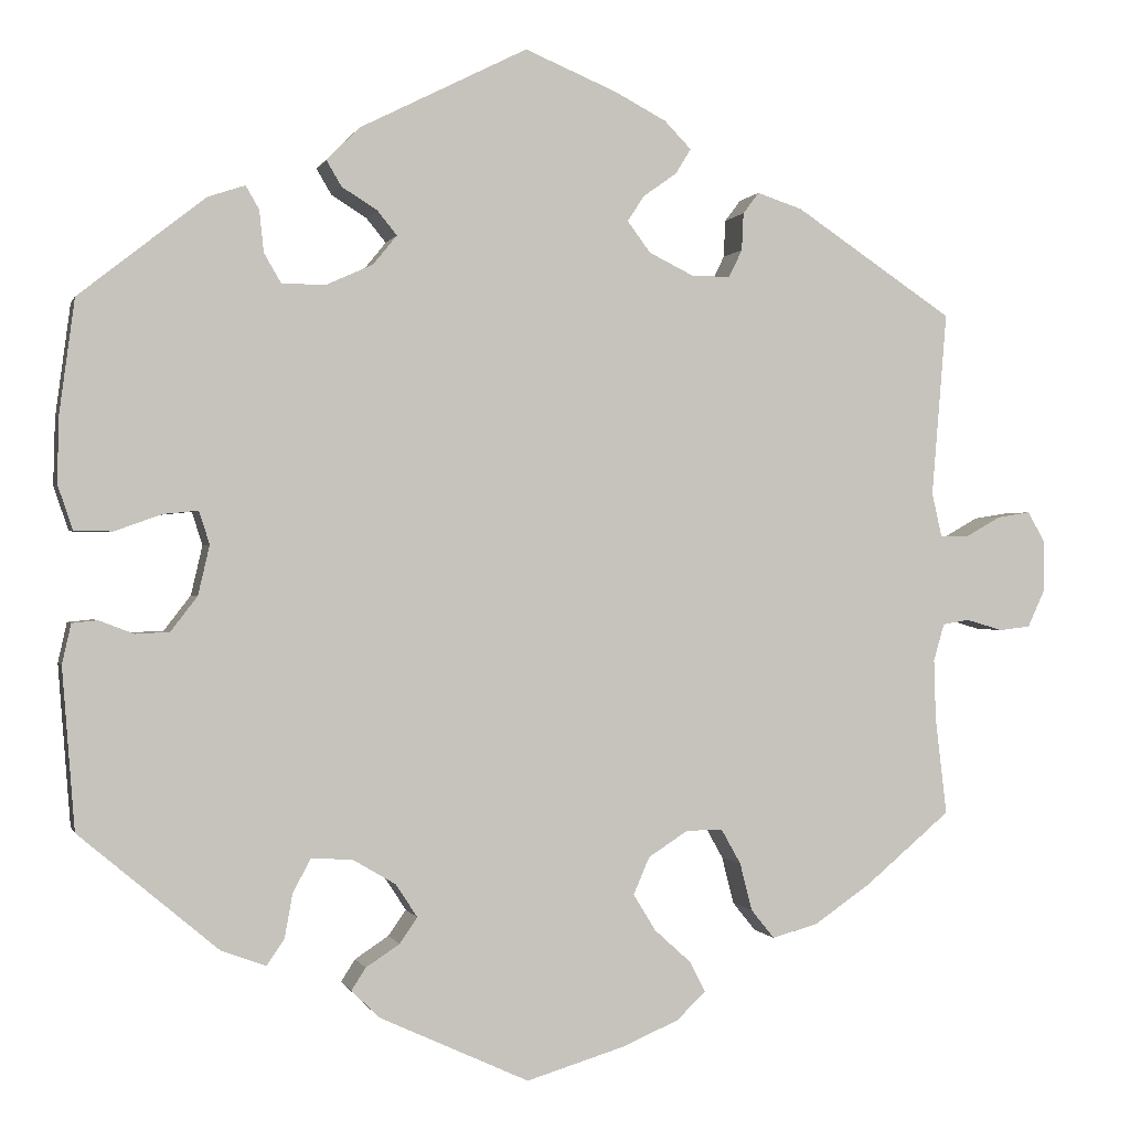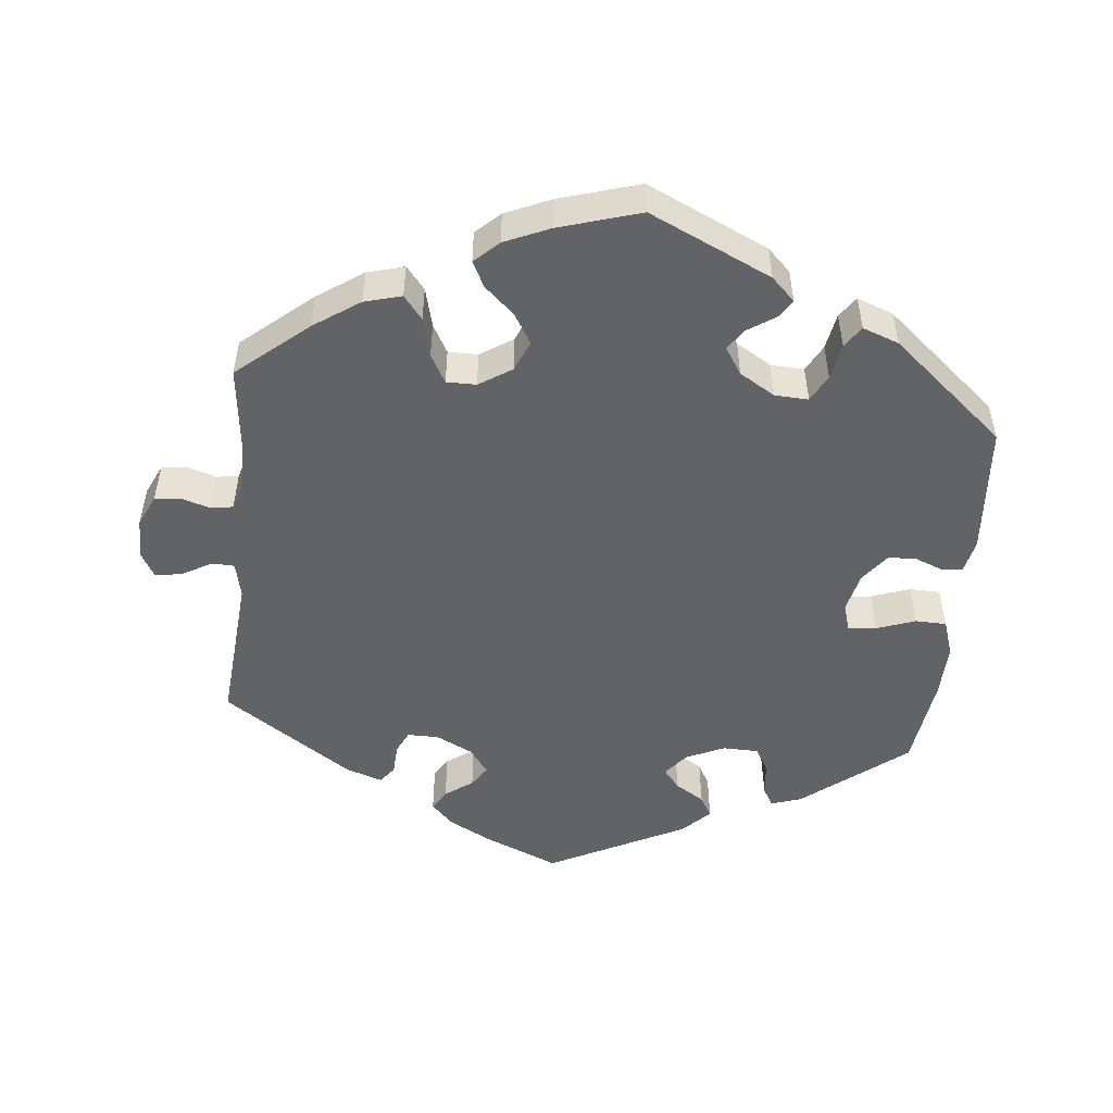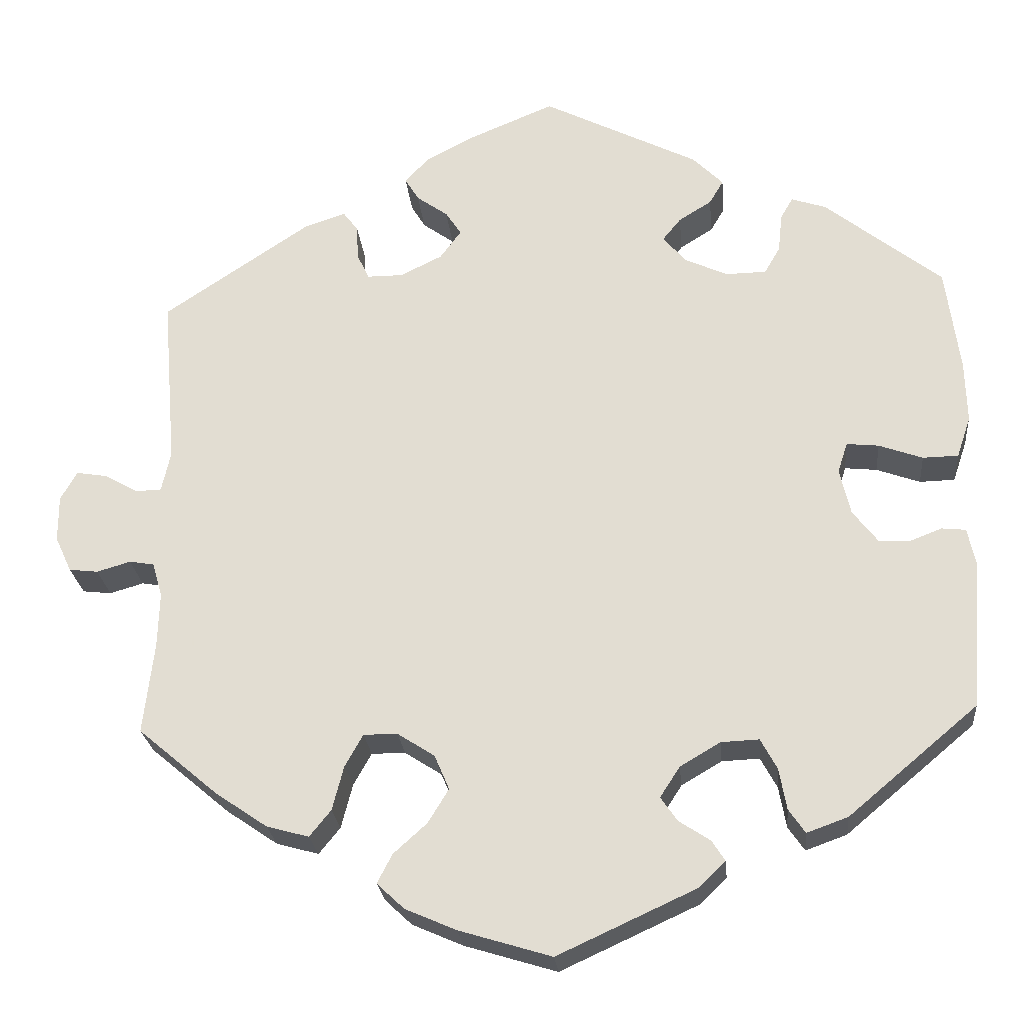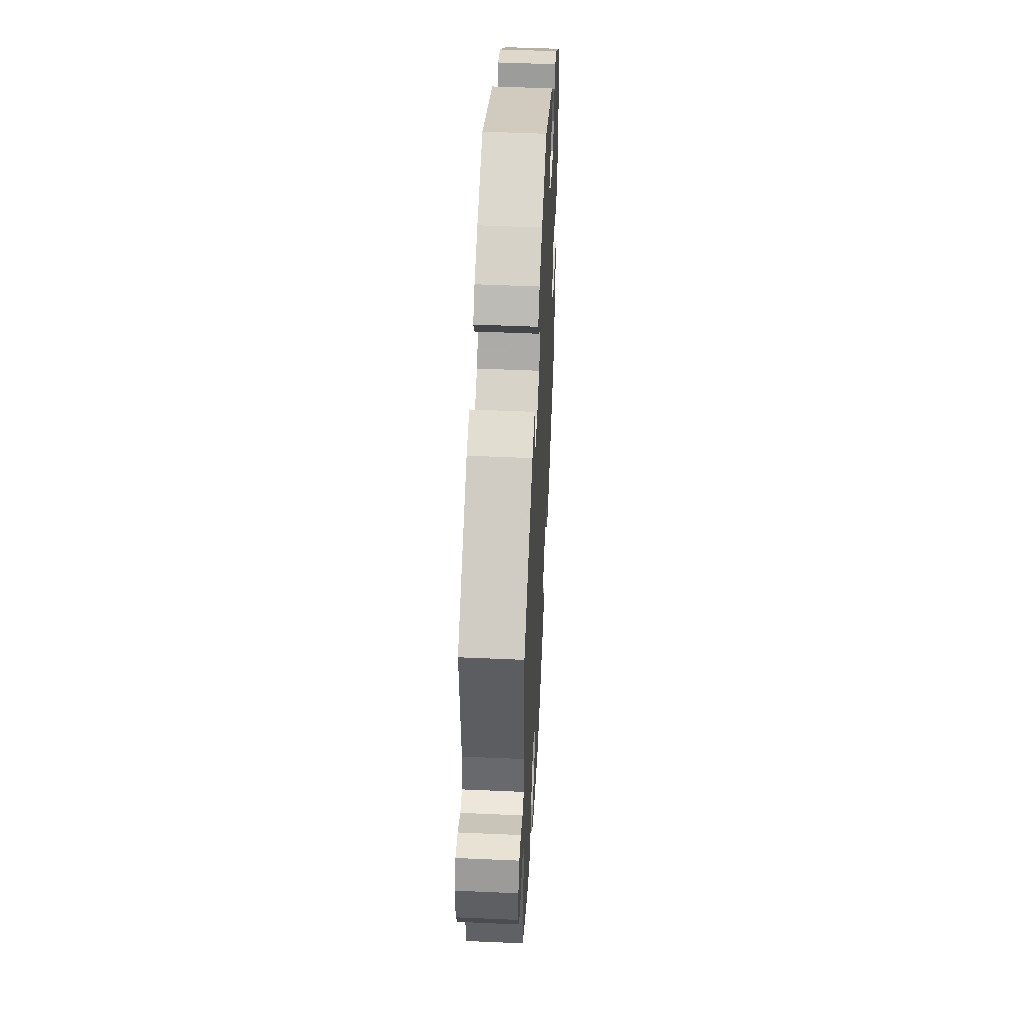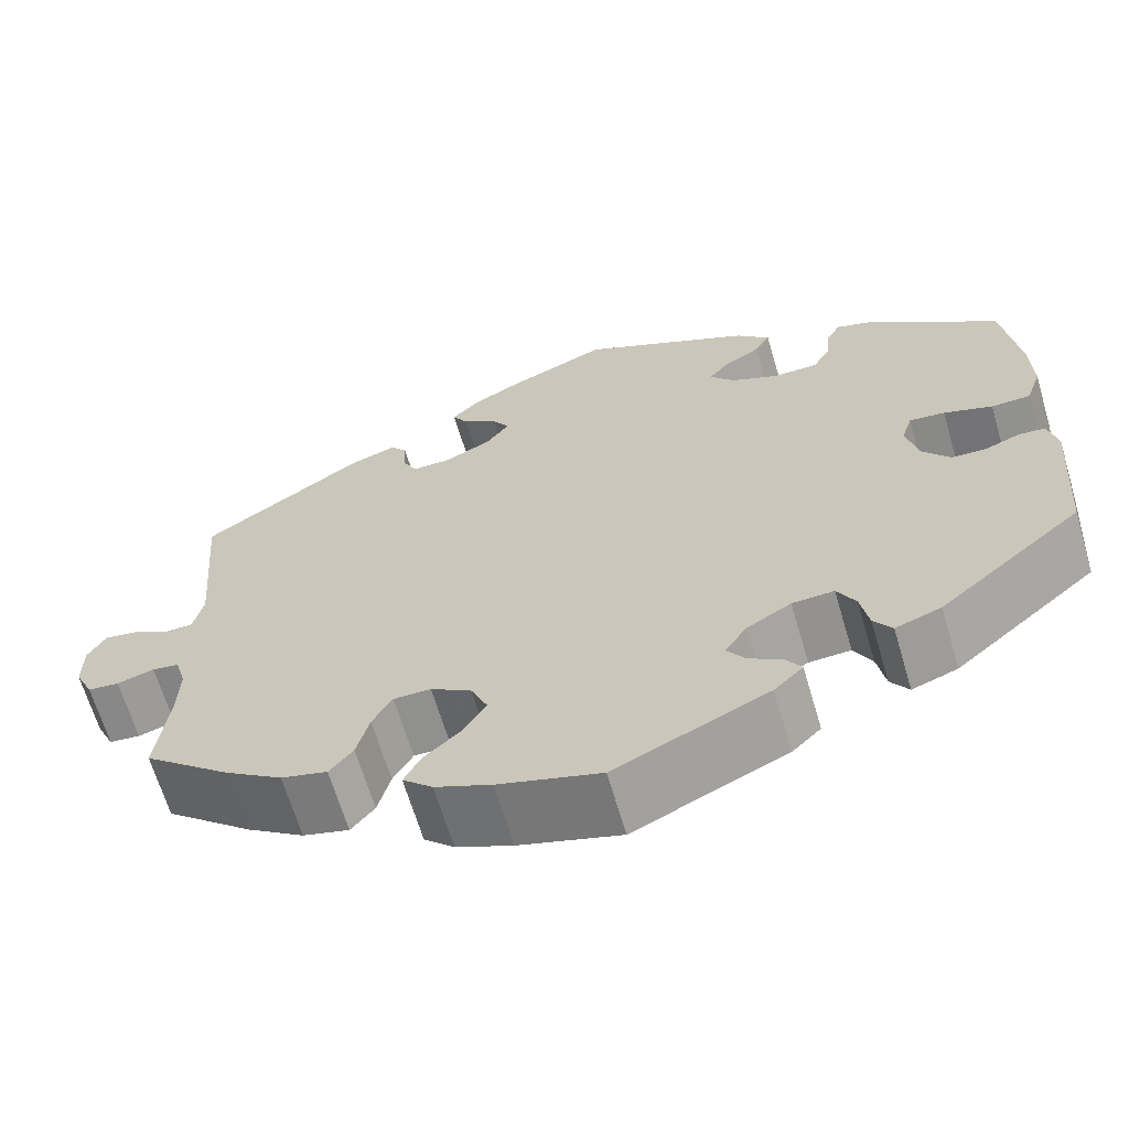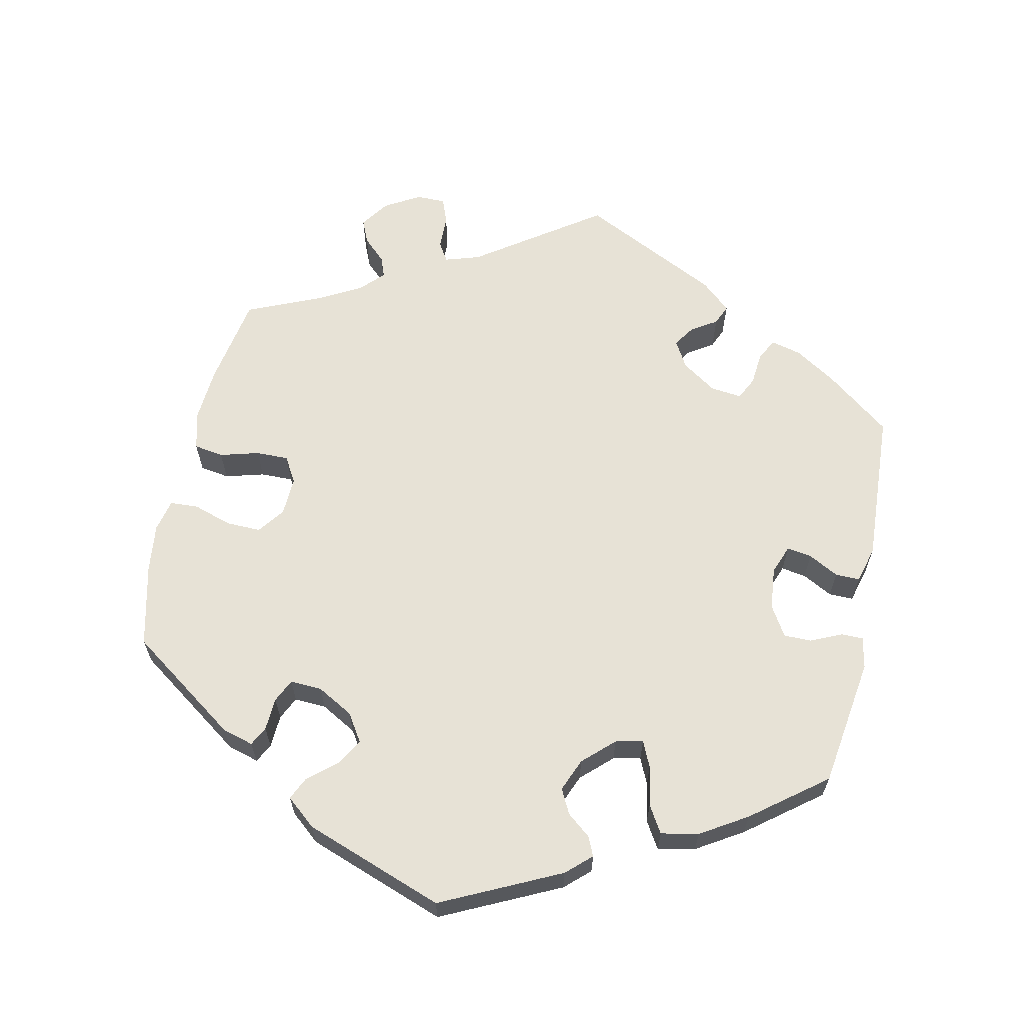
<metadata>
{"format":"obj","ext":"obj","renderer":"f3d","projection":"perspective","resolution":1024,"background":"white","views":[{"elev":-0.1,"azim":-13.9,"up":"+Z"},{"elev":-51.0,"azim":174.1,"up":"+Y"},{"elev":-24.5,"azim":-174.7,"up":"+Z"},{"elev":49.7,"azim":92.8,"up":"+Z"},{"elev":-65.5,"azim":-163.5,"up":"+Z"},{"elev":63.5,"azim":-108.0,"up":"+Y"}]}
</metadata>
<code>
v 0.404 0.07 -0.37
v 0.341 0.07 -0.413
v 0.29 0.07 -0.427
v 0.264 0.07 -0.395
v 0.25 0.07 -0.341
v 0.228 0.07 -0.302
v 0.187 0.07 -0.302
v 0.142 0.07 -0.331
v 0.124 0.07 -0.373
v 0.149 0.07 -0.414
v 0.19 0.07 -0.451
v 0.208 0.07 -0.486
v 0.175 0.07 -0.517
v 0.113 0.07 -0.544
v 0.001 0.07 -0.578
v -0.167 0.07 -0.501
v -0.199 0.07 -0.47
v -0.183 0.07 -0.445
v -0.145 0.07 -0.42
v -0.125 0.07 -0.391
v -0.149 0.07 -0.354
v -0.198 0.07 -0.325
v -0.244 0.07 -0.323
v -0.264 0.07 -0.36
v -0.273 0.07 -0.41
v -0.293 0.07 -0.439
v -0.343 0.07 -0.421
v -0.5 0.07 -0.289
v -0.514 0.07 -0.108
v -0.504 0.07 -0.063
v -0.475 0.07 -0.06
v -0.436 0.07 -0.075
v -0.398 0.07 -0.073
v -0.368 0.07 -0.034
v -0.355 0.07 0.022
v -0.367 0.07 0.059
v -0.406 0.07 0.055
v -0.459 0.07 0.036
v -0.502 0.07 0.037
v -0.519 0.07 0.087
v -0.517 0.07 0.162
v -0.5 0.07 0.289
v -0.358 0.07 0.401
v -0.316 0.07 0.415
v -0.301 0.07 0.389
v -0.296 0.07 0.342
v -0.277 0.07 0.309
v -0.228 0.07 0.308
v -0.175 0.07 0.332
v -0.148 0.07 0.365
v -0.17 0.07 0.392
v -0.21 0.07 0.417
v -0.227 0.07 0.446
v -0.19 0.07 0.483
v -0.001 0.07 0.578
v 0.102 0.07 0.535
v 0.161 0.07 0.504
v 0.191 0.07 0.473
v 0.174 0.07 0.445
v 0.136 0.07 0.418
v 0.117 0.07 0.389
v 0.143 0.07 0.354
v 0.194 0.07 0.329
v 0.237 0.07 0.329
v 0.252 0.07 0.36
v 0.254 0.07 0.402
v 0.272 0.07 0.426
v 0.323 0.07 0.409
v 0.501 0.07 0.29
v 0.484 0.07 0.083
v 0.495 0.07 0.034
v 0.526 0.07 0.033
v 0.567 0.07 0.056
v 0.604 0.07 0.062
v 0.624 0.07 0.027
v 0.624 0.07 -0.029
v 0.604 0.07 -0.072
v 0.569 0.07 -0.076
v 0.528 0.07 -0.064
v 0.498 0.07 -0.069
v 0.486 0.07 -0.111
v 0.488 0.07 -0.178
v 0.501 0.07 -0.288
v 0.404 0 -0.37
v 0.341 0 -0.413
v 0.29 0 -0.427
v 0.264 0 -0.395
v 0.25 0 -0.341
v 0.228 0 -0.302
v 0.187 0 -0.302
v 0.142 0 -0.331
v 0.124 0 -0.373
v 0.149 0 -0.414
v 0.19 0 -0.451
v 0.208 0 -0.486
v 0.175 0 -0.517
v 0.113 0 -0.544
v 0.001 0 -0.578
v -0.167 0 -0.501
v -0.199 0 -0.47
v -0.183 0 -0.445
v -0.145 0 -0.42
v -0.125 0 -0.391
v -0.149 0 -0.354
v -0.198 0 -0.325
v -0.244 0 -0.323
v -0.264 0 -0.36
v -0.273 0 -0.41
v -0.293 0 -0.439
v -0.343 0 -0.421
v -0.5 0 -0.289
v -0.514 0 -0.108
v -0.504 0 -0.063
v -0.475 0 -0.06
v -0.436 0 -0.075
v -0.398 0 -0.073
v -0.368 0 -0.034
v -0.355 0 0.022
v -0.367 0 0.059
v -0.406 0 0.055
v -0.459 0 0.036
v -0.502 0 0.037
v -0.519 0 0.087
v -0.517 0 0.162
v -0.5 0 0.289
v -0.358 0 0.401
v -0.316 0 0.415
v -0.301 0 0.389
v -0.296 0 0.342
v -0.277 0 0.309
v -0.228 0 0.308
v -0.175 0 0.332
v -0.148 0 0.365
v -0.17 0 0.392
v -0.21 0 0.417
v -0.227 0 0.446
v -0.19 0 0.483
v -0.001 0 0.578
v 0.102 0 0.535
v 0.161 0 0.504
v 0.191 0 0.473
v 0.174 0 0.445
v 0.136 0 0.418
v 0.117 0 0.389
v 0.143 0 0.354
v 0.194 0 0.329
v 0.237 0 0.329
v 0.252 0 0.36
v 0.254 0 0.402
v 0.272 0 0.426
v 0.323 0 0.409
v 0.501 0 0.29
v 0.484 0 0.083
v 0.495 0 0.034
v 0.526 0 0.033
v 0.567 0 0.056
v 0.604 0 0.062
v 0.624 0 0.027
v 0.624 0 -0.029
v 0.604 0 -0.072
v 0.569 0 -0.076
v 0.528 0 -0.064
v 0.498 0 -0.069
v 0.486 0 -0.111
v 0.488 0 -0.178
v 0.501 0 -0.288
f 82 83 1 2
f 81 82 2 3
f 80 81 3 4
f 76 77 78 79
f 76 79 80
f 75 76 80
f 72 73 74 75
f 71 72 75 80
f 70 71 80 4
f 65 66 67 68
f 64 65 68 69
f 63 64 69 70
f 57 58 59 60
f 57 60 61
f 56 57 61
f 55 56 61
f 54 55 61
f 51 52 53 54
f 50 51 54 61
f 49 50 61 62
f 43 44 45 46
f 43 46 47
f 42 43 47
f 41 42 47 48
f 37 38 39 40
f 36 37 40 41
f 29 30 31 32
f 29 32 33
f 28 29 33
f 27 28 33 34
f 24 25 26 27
f 23 24 27 34
f 16 17 18 19
f 16 19 20
f 15 16 20
f 14 15 20 21
f 10 11 12 13
f 9 10 13 14
f 63 70 4 5
f 62 63 5 6
f 49 62 6 7
f 36 41 48 49
f 35 36 49 7
f 22 23 34 35
f 21 22 35 7
f 9 14 21
f 8 9 21
f 7 8 21
f 85 84 166 165
f 86 85 165 164
f 87 86 164 163
f 162 161 160 159
f 163 162 159
f 163 159 158
f 158 157 156 155
f 163 158 155 154
f 87 163 154 153
f 151 150 149 148
f 152 151 148 147
f 153 152 147 146
f 143 142 141 140
f 144 143 140
f 144 140 139
f 144 139 138
f 144 138 137
f 137 136 135 134
f 144 137 134 133
f 145 144 133 132
f 129 128 127 126
f 130 129 126
f 130 126 125
f 131 130 125 124
f 123 122 121 120
f 124 123 120 119
f 115 114 113 112
f 116 115 112
f 116 112 111
f 117 116 111 110
f 110 109 108 107
f 117 110 107 106
f 102 101 100 99
f 103 102 99
f 103 99 98
f 104 103 98 97
f 96 95 94 93
f 97 96 93 92
f 88 87 153 146
f 89 88 146 145
f 90 89 145 132
f 132 131 124 119
f 90 132 119 118
f 118 117 106 105
f 90 118 105 104
f 104 97 92
f 104 92 91
f 104 91 90
f 1 84 85 2
f 2 85 86 3
f 3 86 87 4
f 4 87 88 5
f 5 88 89 6
f 6 89 90 7
f 7 90 91 8
f 8 91 92 9
f 9 92 93 10
f 10 93 94 11
f 11 94 95 12
f 12 95 96 13
f 13 96 97 14
f 14 97 98 15
f 15 98 99 16
f 16 99 100 17
f 17 100 101 18
f 18 101 102 19
f 19 102 103 20
f 20 103 104 21
f 21 104 105 22
f 22 105 106 23
f 23 106 107 24
f 24 107 108 25
f 25 108 109 26
f 26 109 110 27
f 27 110 111 28
f 28 111 112 29
f 29 112 113 30
f 30 113 114 31
f 31 114 115 32
f 32 115 116 33
f 33 116 117 34
f 34 117 118 35
f 35 118 119 36
f 36 119 120 37
f 37 120 121 38
f 38 121 122 39
f 39 122 123 40
f 40 123 124 41
f 41 124 125 42
f 42 125 126 43
f 43 126 127 44
f 44 127 128 45
f 45 128 129 46
f 46 129 130 47
f 47 130 131 48
f 48 131 132 49
f 49 132 133 50
f 50 133 134 51
f 51 134 135 52
f 52 135 136 53
f 53 136 137 54
f 54 137 138 55
f 55 138 139 56
f 56 139 140 57
f 57 140 141 58
f 58 141 142 59
f 59 142 143 60
f 60 143 144 61
f 61 144 145 62
f 62 145 146 63
f 63 146 147 64
f 64 147 148 65
f 65 148 149 66
f 66 149 150 67
f 67 150 151 68
f 68 151 152 69
f 69 152 153 70
f 70 153 154 71
f 71 154 155 72
f 72 155 156 73
f 73 156 157 74
f 74 157 158 75
f 75 158 159 76
f 76 159 160 77
f 77 160 161 78
f 78 161 162 79
f 79 162 163 80
f 80 163 164 81
f 81 164 165 82
f 82 165 166 83
f 83 166 84 1

</code>
